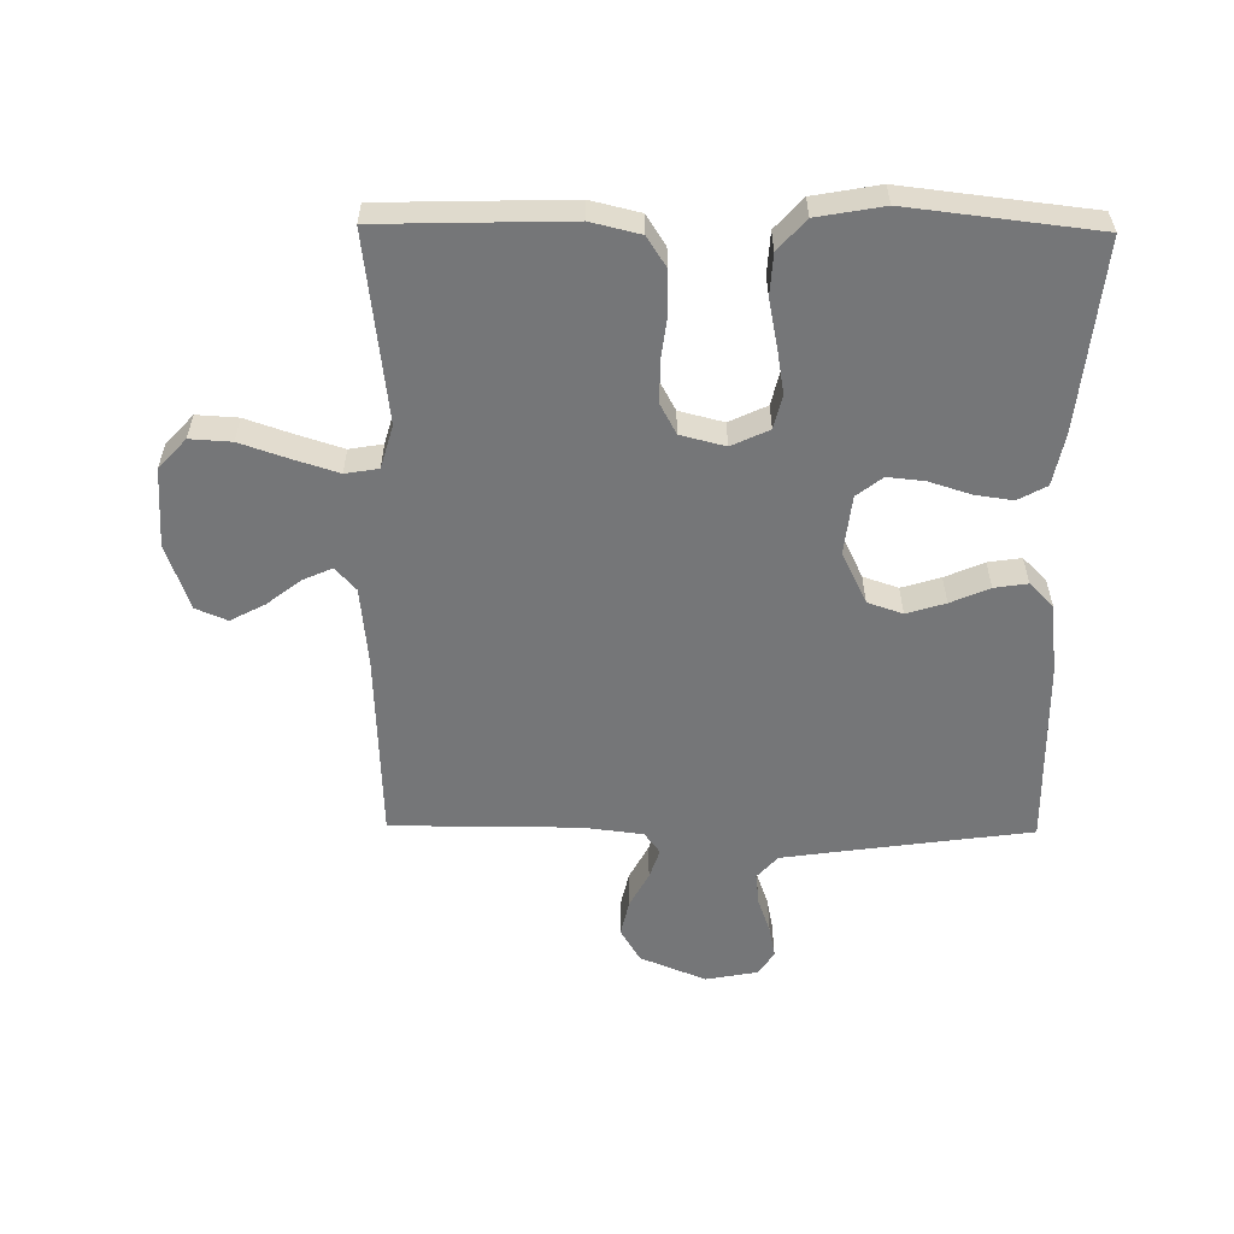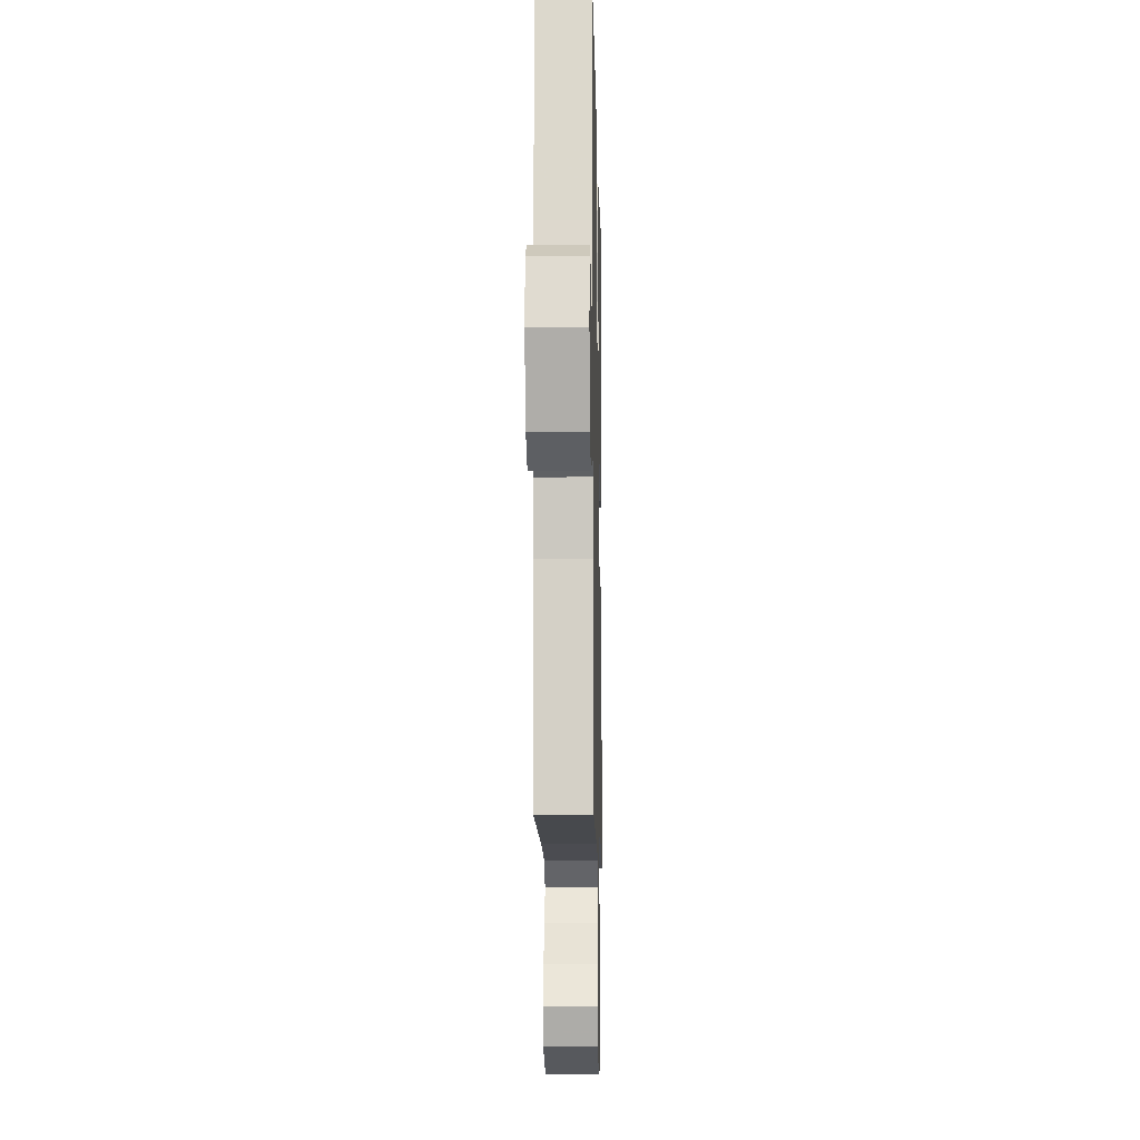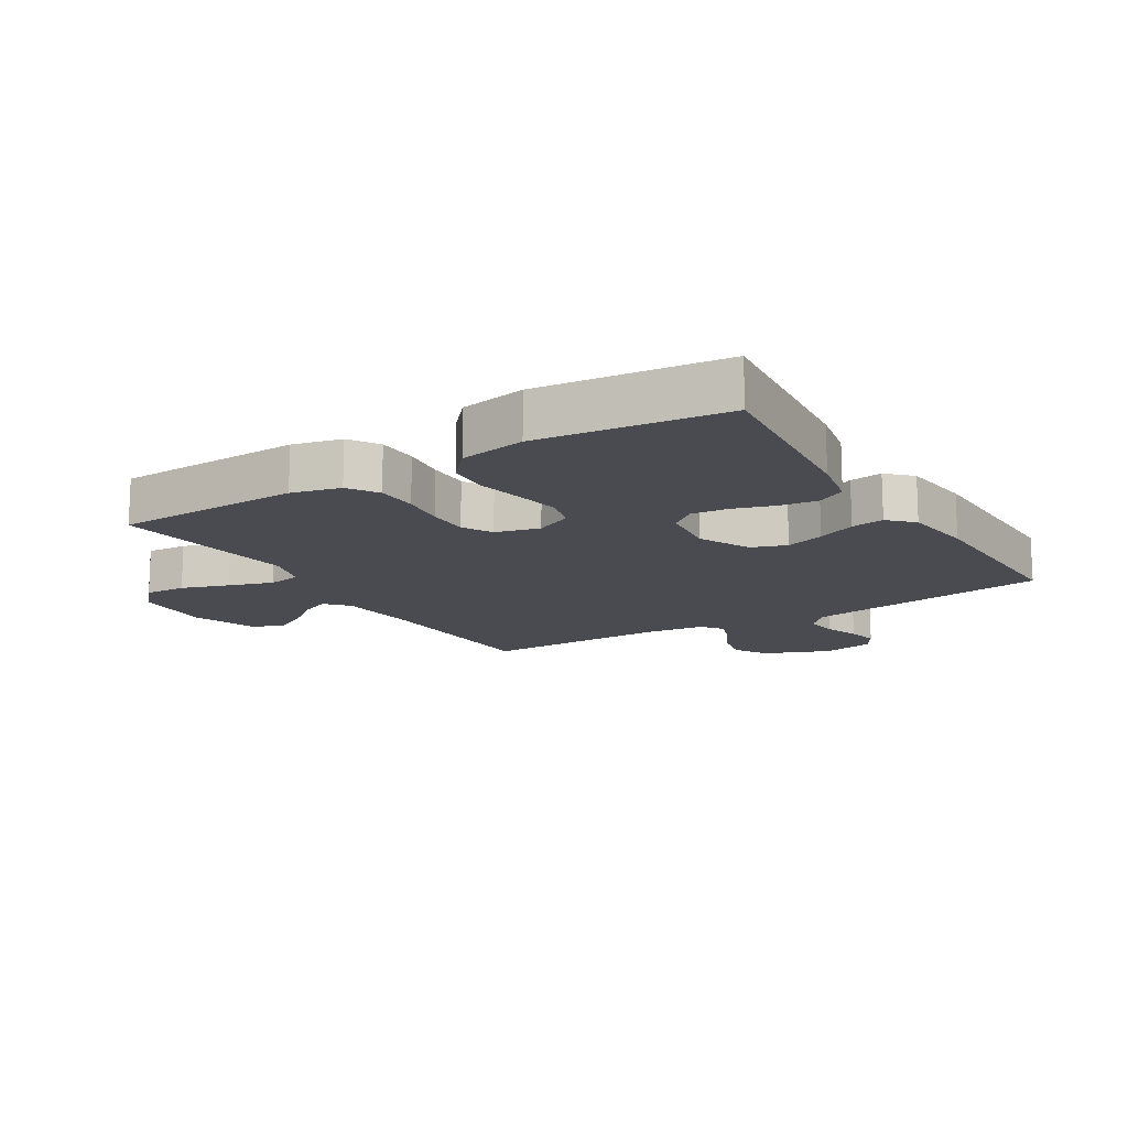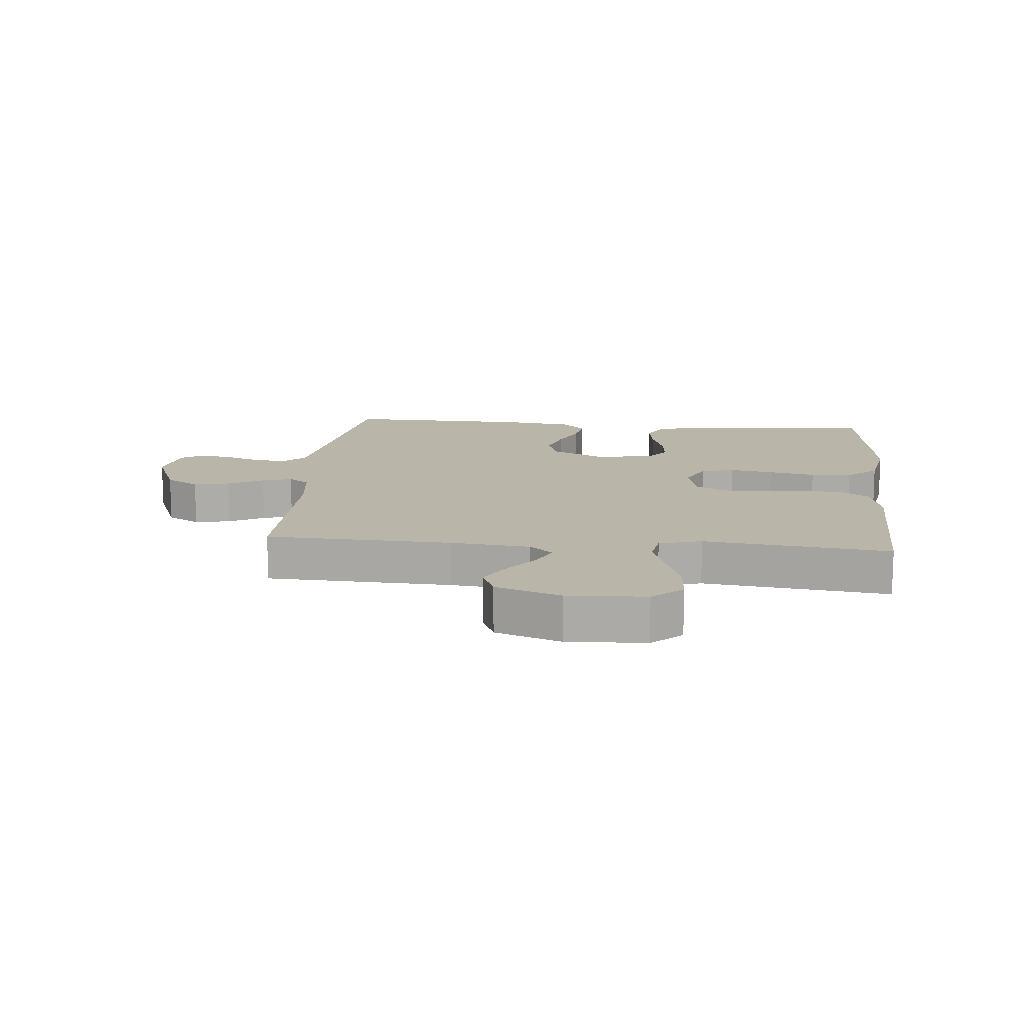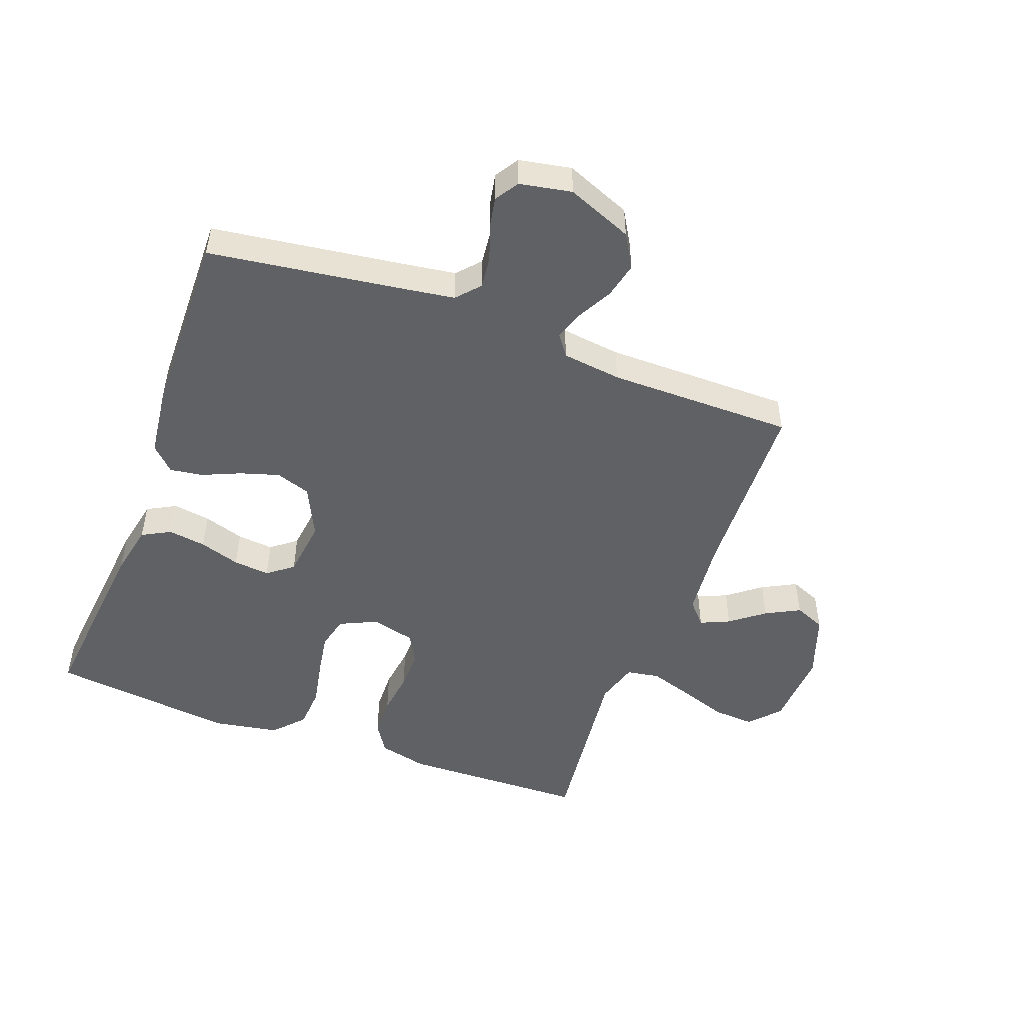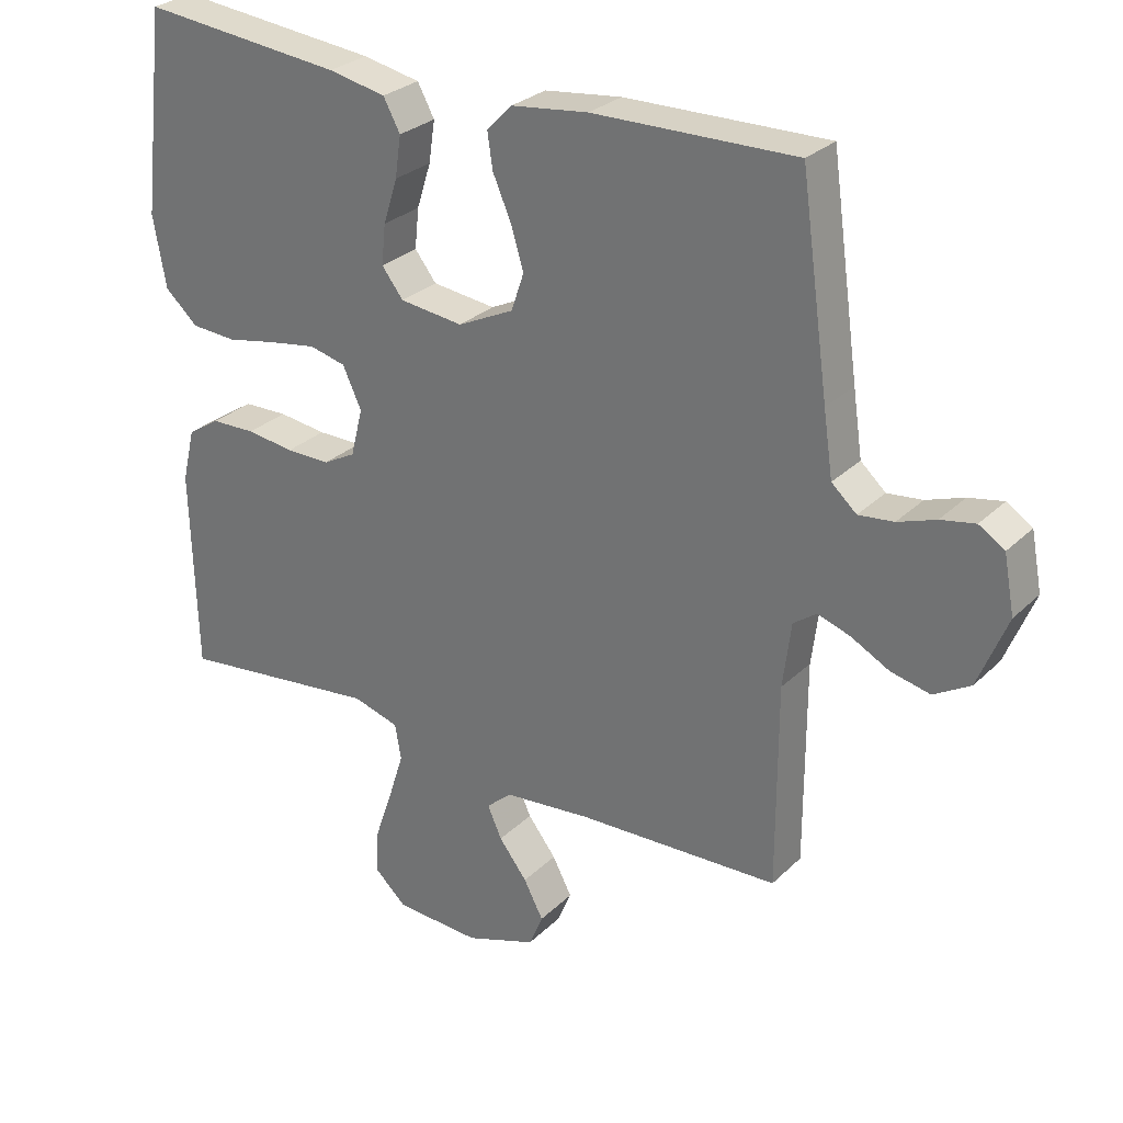
<metadata>
{"format":"obj","ext":"obj","renderer":"f3d","projection":"perspective","resolution":1024,"background":"white","views":[{"elev":-56.8,"azim":-90.7,"up":"+Y"},{"elev":-9.7,"azim":91.2,"up":"+Z"},{"elev":-14.6,"azim":-58.4,"up":"+Y"},{"elev":13.6,"azim":-174.6,"up":"+Y"},{"elev":-49.2,"azim":69.5,"up":"+Y"},{"elev":28.4,"azim":35.5,"up":"+Z"}]}
</metadata>
<code>
v -0.5 0.07 -0.5
v -0.508 0.07 -0.2
v -0.489 0.07 -0.121
v -0.441 0.07 -0.09
v -0.375 0.07 -0.088
v -0.304 0.07 -0.097
v -0.238 0.07 -0.097
v -0.19 0.07 -0.071
v -0.172 0.07 0
v -0.2 0.07 0.06
v -0.254 0.07 0.073
v -0.325 0.07 0.061
v -0.4 0.07 0.046
v -0.467 0.07 0.05
v -0.516 0.07 0.094
v -0.535 0.07 0.2
v -0.5 0.07 0.5
v -0.2 0.07 0.47
v -0.115 0.07 0.453
v -0.09 0.07 0.407
v -0.099 0.07 0.346
v -0.12 0.07 0.28
v -0.126 0.07 0.221
v -0.094 0.07 0.18
v 0 0.07 0.169
v 0.083 0.07 0.209
v 0.102 0.07 0.265
v 0.083 0.07 0.327
v 0.056 0.07 0.389
v 0.048 0.07 0.442
v 0.086 0.07 0.48
v 0.2 0.07 0.494
v 0.5 0.07 0.5
v 0.542 0.07 0.2
v 0.556 0.07 0.105
v 0.593 0.07 0.072
v 0.645 0.07 0.078
v 0.701 0.07 0.098
v 0.752 0.07 0.108
v 0.79 0.07 0.084
v 0.806 0.07 0
v 0.763 0.07 -0.106
v 0.709 0.07 -0.138
v 0.651 0.07 -0.125
v 0.594 0.07 -0.095
v 0.546 0.07 -0.079
v 0.512 0.07 -0.104
v 0.5 0.07 -0.2
v 0.5 0.07 -0.5
v 0.2 0.07 -0.512
v 0.071 0.07 -0.525
v 0.034 0.07 -0.558
v 0.055 0.07 -0.605
v 0.097 0.07 -0.659
v 0.126 0.07 -0.714
v 0.105 0.07 -0.764
v 0 0.07 -0.801
v -0.127 0.07 -0.795
v -0.175 0.07 -0.751
v -0.171 0.07 -0.685
v -0.145 0.07 -0.609
v -0.122 0.07 -0.537
v -0.131 0.07 -0.484
v -0.2 0.07 -0.464
v -0.5 0 -0.5
v -0.508 0 -0.2
v -0.489 0 -0.121
v -0.441 0 -0.09
v -0.375 0 -0.088
v -0.304 0 -0.097
v -0.238 0 -0.097
v -0.19 0 -0.071
v -0.172 0 0
v -0.2 0 0.06
v -0.254 0 0.073
v -0.325 0 0.061
v -0.4 0 0.046
v -0.467 0 0.05
v -0.516 0 0.094
v -0.535 0 0.2
v -0.5 0 0.5
v -0.2 0 0.47
v -0.115 0 0.453
v -0.09 0 0.407
v -0.099 0 0.346
v -0.12 0 0.28
v -0.126 0 0.221
v -0.094 0 0.18
v 0 0 0.169
v 0.083 0 0.209
v 0.102 0 0.265
v 0.083 0 0.327
v 0.056 0 0.389
v 0.048 0 0.442
v 0.086 0 0.48
v 0.2 0 0.494
v 0.5 0 0.5
v 0.542 0 0.2
v 0.556 0 0.105
v 0.593 0 0.072
v 0.645 0 0.078
v 0.701 0 0.098
v 0.752 0 0.108
v 0.79 0 0.084
v 0.806 0 0
v 0.763 0 -0.106
v 0.709 0 -0.138
v 0.651 0 -0.125
v 0.594 0 -0.095
v 0.546 0 -0.079
v 0.512 0 -0.104
v 0.5 0 -0.2
v 0.5 0 -0.5
v 0.2 0 -0.512
v 0.071 0 -0.525
v 0.034 0 -0.558
v 0.055 0 -0.605
v 0.097 0 -0.659
v 0.126 0 -0.714
v 0.105 0 -0.764
v 0 0 -0.801
v -0.127 0 -0.795
v -0.175 0 -0.751
v -0.171 0 -0.685
v -0.145 0 -0.609
v -0.122 0 -0.537
v -0.131 0 -0.484
v -0.2 0 -0.464
f 59 60 61
f 58 59 61
f 57 58 61
f 56 57 61
f 55 56 61
f 54 55 61
f 53 54 61
f 52 53 61 62
f 51 52 62 63
f 48 49 50
f 51 63 64
f 50 51 64
f 48 50 64
f 47 48 64
f 43 44 45
f 42 43 45
f 41 42 45
f 40 41 45
f 39 40 45
f 38 39 45
f 37 38 45
f 36 37 45 46
f 64 1 2
f 47 64 2
f 46 47 2
f 36 46 2
f 35 36 2
f 32 33 34
f 31 32 34
f 30 31 34
f 29 30 34
f 28 29 34
f 20 21 22
f 19 20 22
f 18 19 22
f 17 18 22
f 16 17 22
f 15 16 22
f 14 15 22
f 13 14 22
f 12 13 22
f 11 12 22 23
f 10 11 23 24
f 4 5 6
f 3 4 6
f 2 3 6
f 2 6 7
f 35 2 7
f 27 28 34 35
f 26 27 35
f 25 26 35
f 9 10 24 25
f 8 9 25 35
f 7 8 35
f 125 124 123
f 125 123 122
f 125 122 121
f 125 121 120
f 125 120 119
f 125 119 118
f 125 118 117
f 126 125 117 116
f 127 126 116 115
f 114 113 112
f 128 127 115
f 128 115 114
f 128 114 112
f 128 112 111
f 109 108 107
f 109 107 106
f 109 106 105
f 109 105 104
f 109 104 103
f 109 103 102
f 109 102 101
f 110 109 101 100
f 66 65 128
f 66 128 111
f 66 111 110
f 66 110 100
f 66 100 99
f 98 97 96
f 98 96 95
f 98 95 94
f 98 94 93
f 98 93 92
f 86 85 84
f 86 84 83
f 86 83 82
f 86 82 81
f 86 81 80
f 86 80 79
f 86 79 78
f 86 78 77
f 86 77 76
f 87 86 76 75
f 88 87 75 74
f 70 69 68
f 70 68 67
f 70 67 66
f 71 70 66
f 71 66 99
f 99 98 92 91
f 99 91 90
f 99 90 89
f 89 88 74 73
f 99 89 73 72
f 99 72 71
f 1 65 66 2
f 2 66 67 3
f 3 67 68 4
f 4 68 69 5
f 5 69 70 6
f 6 70 71 7
f 7 71 72 8
f 8 72 73 9
f 9 73 74 10
f 10 74 75 11
f 11 75 76 12
f 12 76 77 13
f 13 77 78 14
f 14 78 79 15
f 15 79 80 16
f 16 80 81 17
f 17 81 82 18
f 18 82 83 19
f 19 83 84 20
f 20 84 85 21
f 21 85 86 22
f 22 86 87 23
f 23 87 88 24
f 24 88 89 25
f 25 89 90 26
f 26 90 91 27
f 27 91 92 28
f 28 92 93 29
f 29 93 94 30
f 30 94 95 31
f 31 95 96 32
f 32 96 97 33
f 33 97 98 34
f 34 98 99 35
f 35 99 100 36
f 36 100 101 37
f 37 101 102 38
f 38 102 103 39
f 39 103 104 40
f 40 104 105 41
f 41 105 106 42
f 42 106 107 43
f 43 107 108 44
f 44 108 109 45
f 45 109 110 46
f 46 110 111 47
f 47 111 112 48
f 48 112 113 49
f 49 113 114 50
f 50 114 115 51
f 51 115 116 52
f 52 116 117 53
f 53 117 118 54
f 54 118 119 55
f 55 119 120 56
f 56 120 121 57
f 57 121 122 58
f 58 122 123 59
f 59 123 124 60
f 60 124 125 61
f 61 125 126 62
f 62 126 127 63
f 63 127 128 64
f 64 128 65 1

</code>
